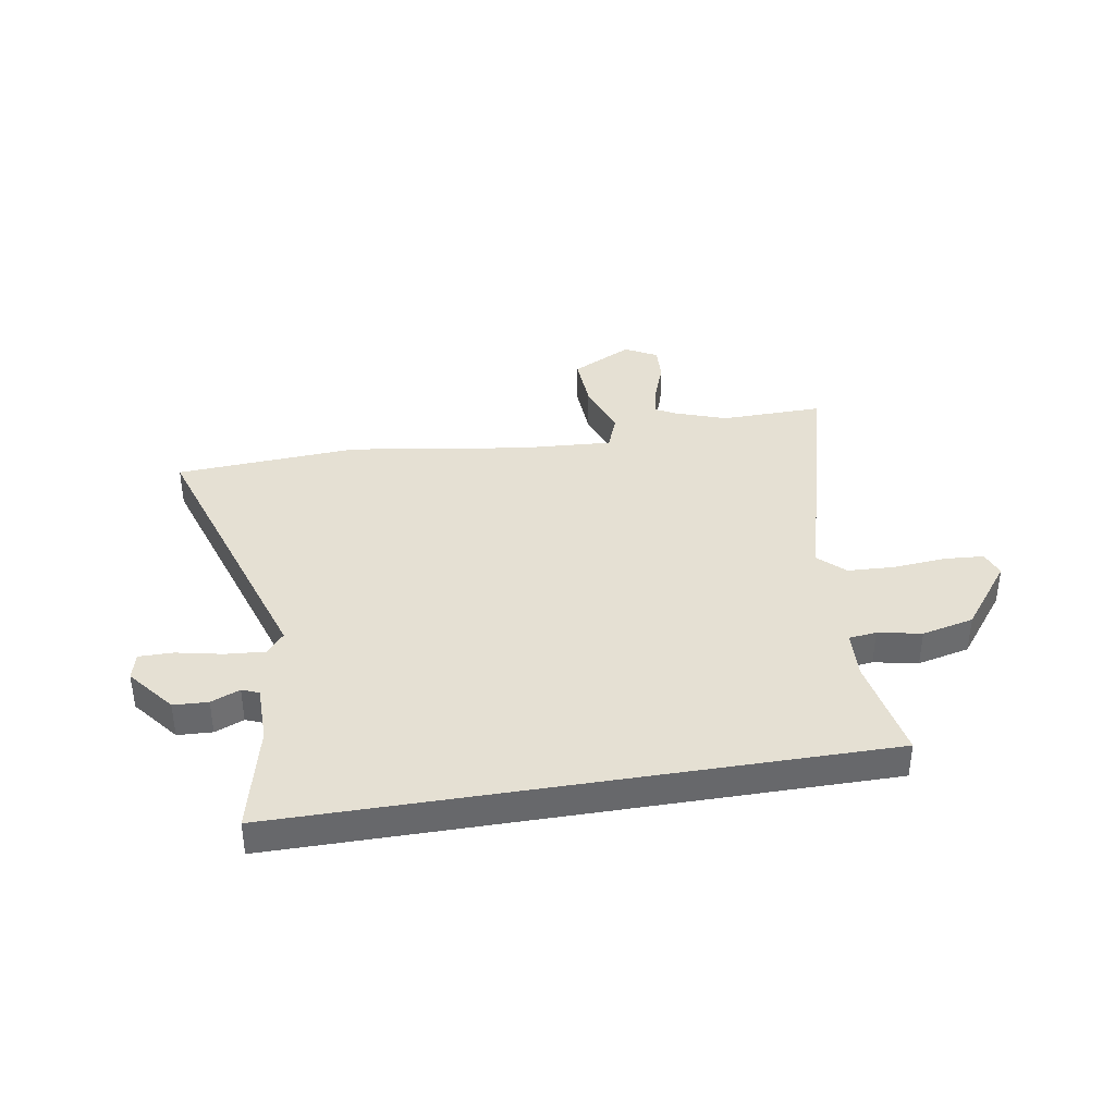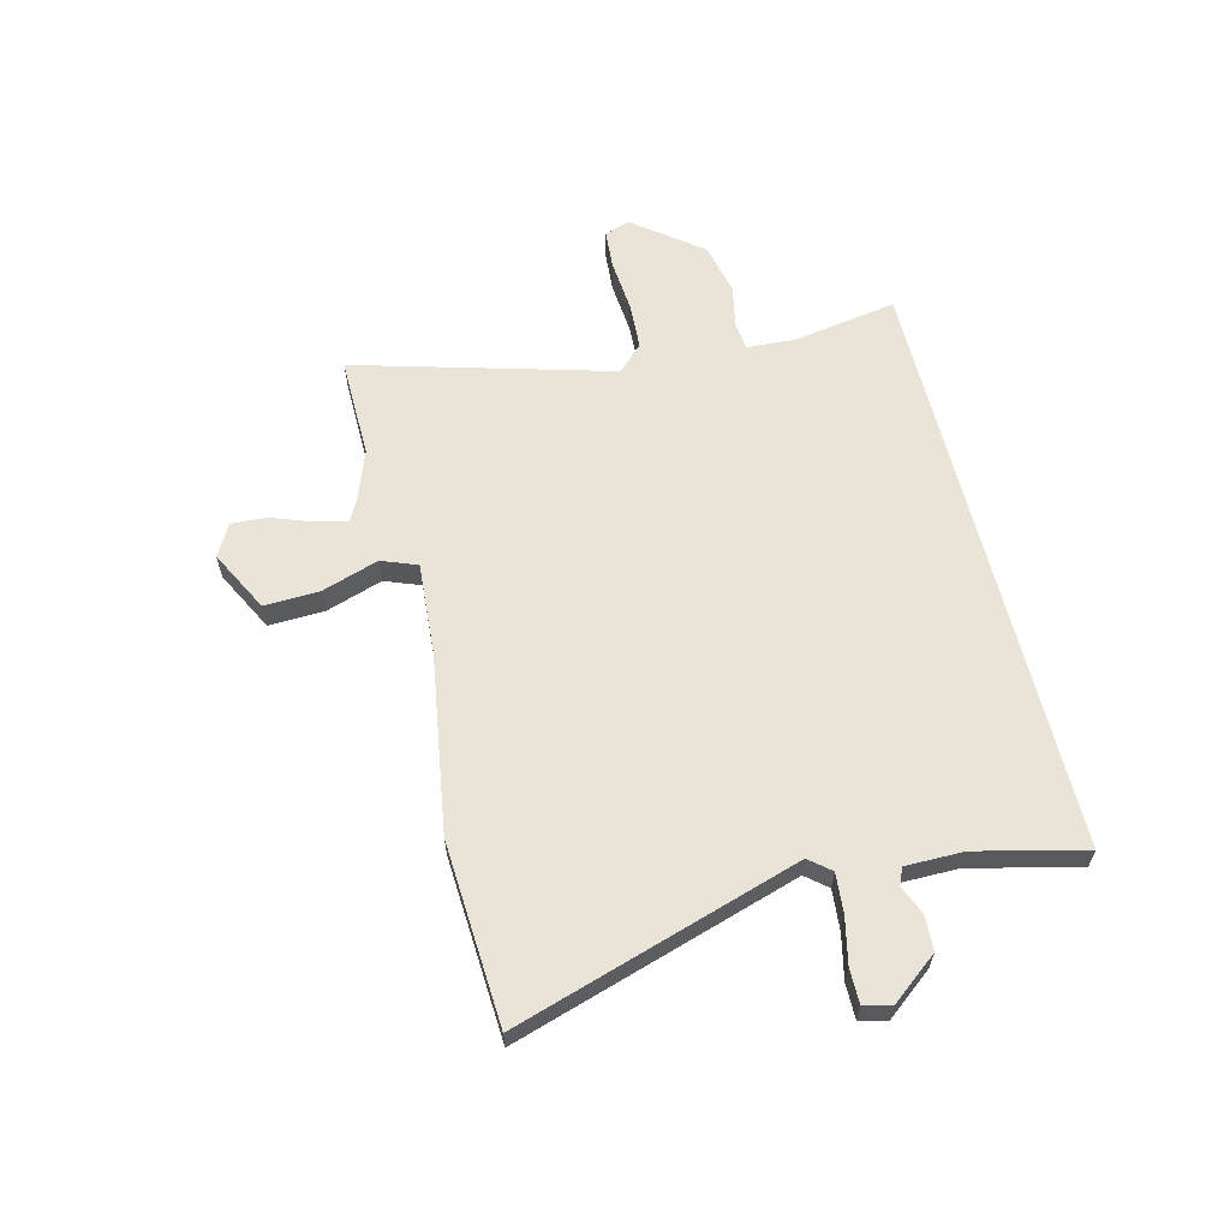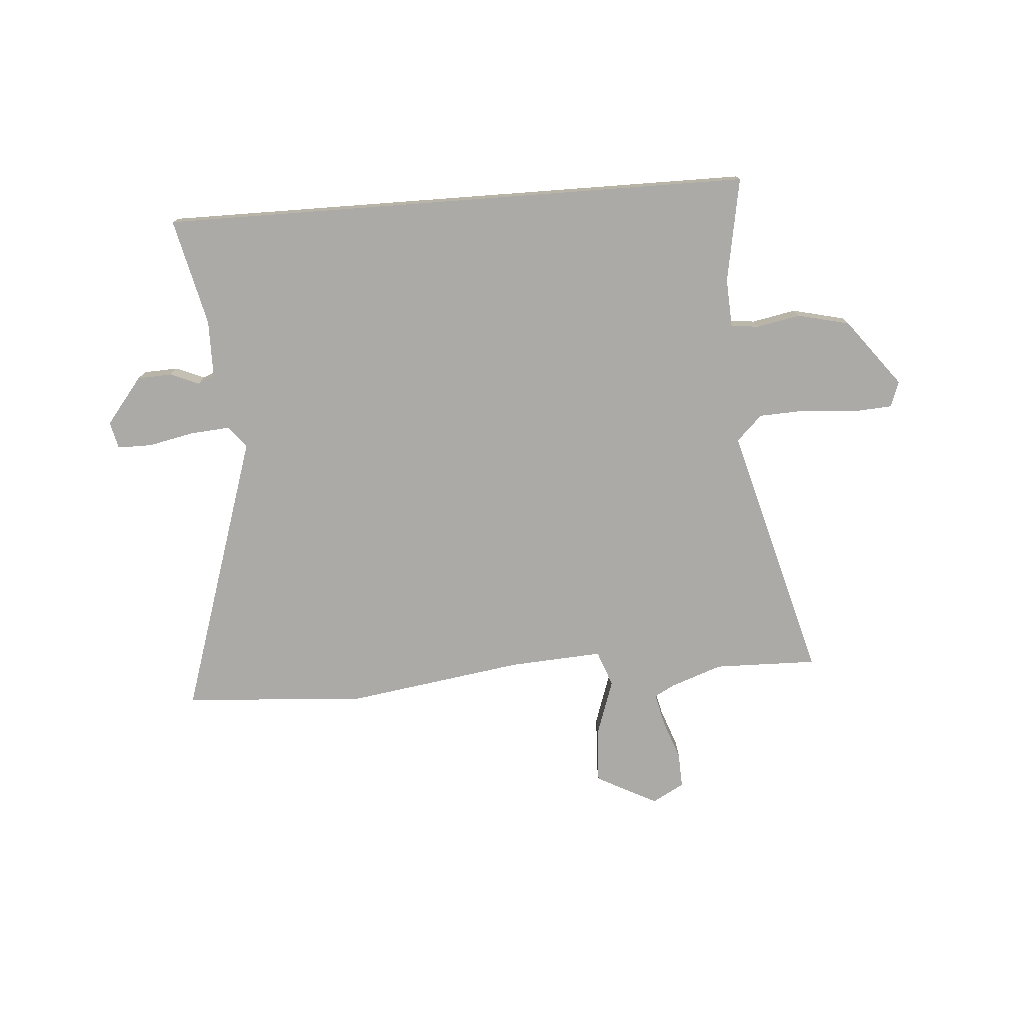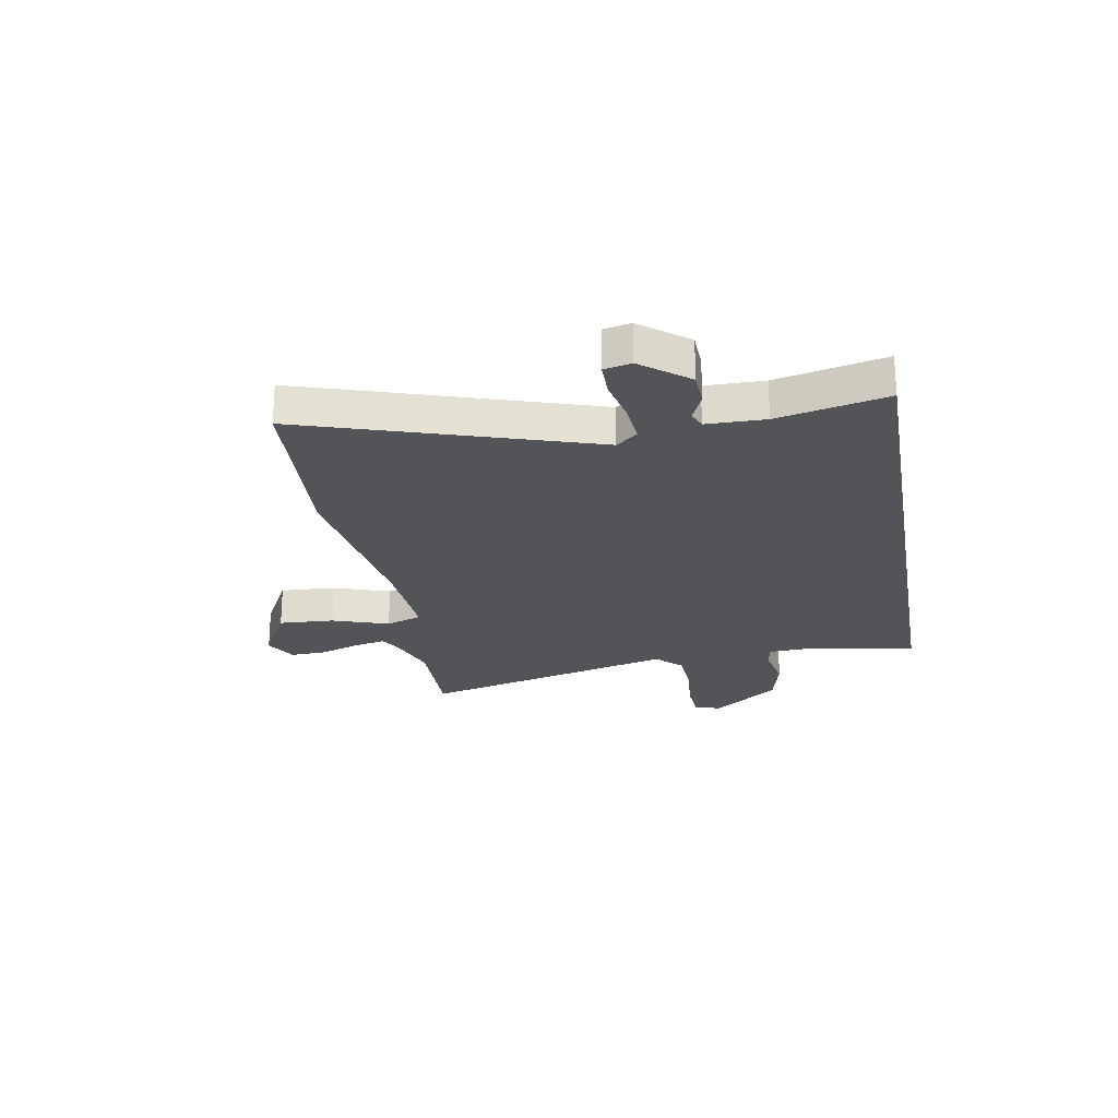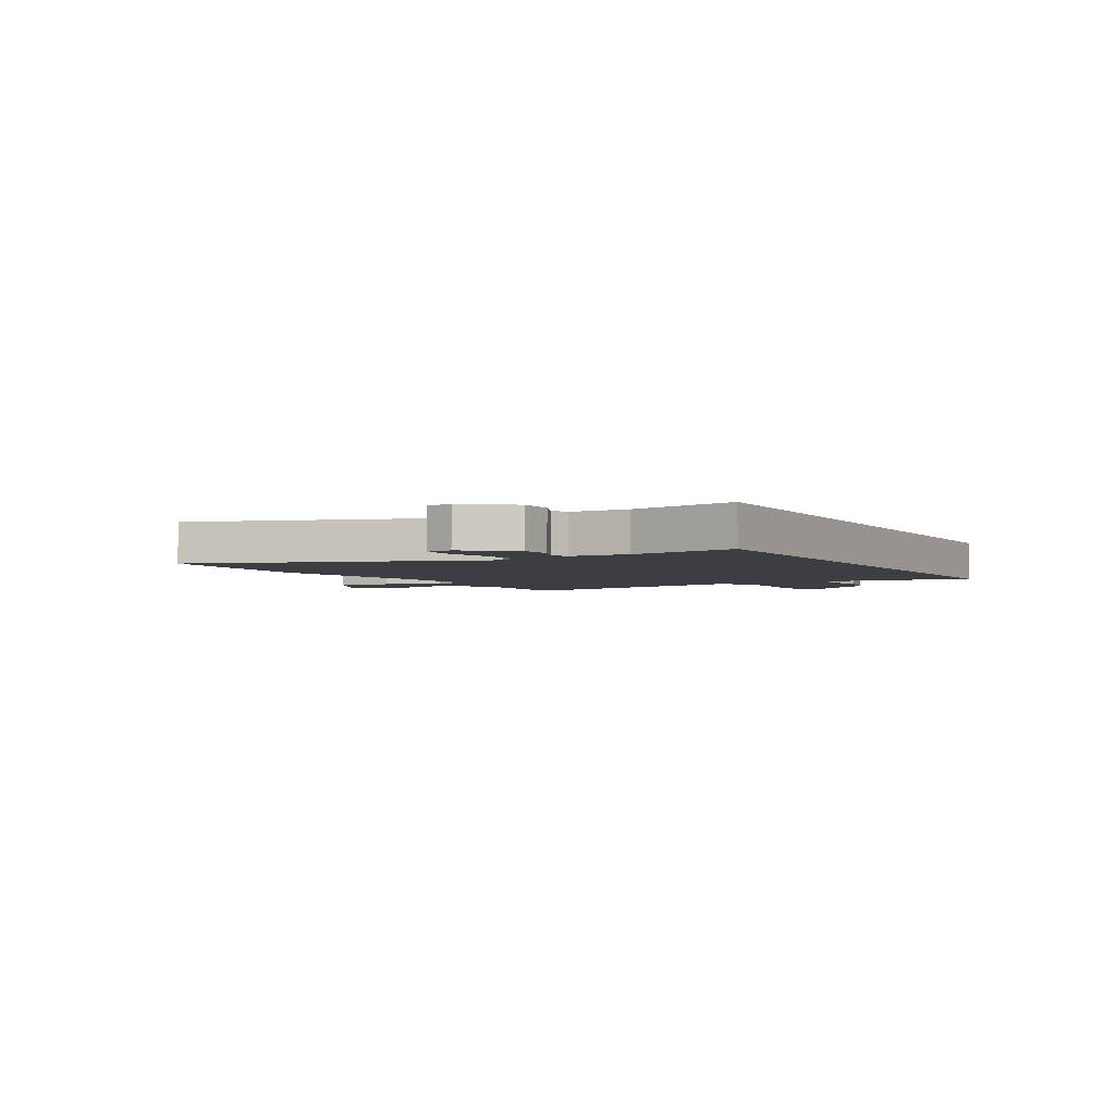
<metadata>
{"format":"obj","ext":"obj","renderer":"f3d","projection":"perspective","resolution":1024,"background":"white","views":[{"elev":38.0,"azim":-9.4,"up":"+Y"},{"elev":60.9,"azim":-103.6,"up":"+Y"},{"elev":-75.9,"azim":4.3,"up":"+Y"},{"elev":-23.5,"azim":-80.1,"up":"+Y"},{"elev":-3.2,"azim":-61.3,"up":"+Y"}]}
</metadata>
<code>
v -0.576 0.07 0.5
v 0.54 0.07 0.5
v 0.505 0.07 0.304
v 0.51 0.07 0.213
v 0.562 0.07 0.207
v 0.644 0.07 0.223
v 0.742 0.07 0.2
v 0.839 0.07 0.074
v 0.822 0.07 0.026
v 0.748 0.07 0.021
v 0.649 0.07 0.03
v 0.56 0.07 0.026
v 0.512 0.07 -0.021
v 0.643 0.07 -0.503
v 0.45 0.07 -0.499
v 0.354 0.07 -0.533
v 0.315 0.07 -0.554
v 0.329 0.07 -0.615
v 0.356 0.07 -0.69
v 0.359 0.07 -0.756
v 0.299 0.07 -0.789
v 0.184 0.07 -0.729
v 0.189 0.07 -0.625
v 0.225 0.07 -0.519
v 0.2 0.07 -0.452
v 0.025 0.07 -0.463
v -0.308 0.07 -0.513
v -0.651 0.07 -0.49
v -0.48 0.07 0.042
v -0.513 0.07 0.082
v -0.588 0.07 0.076
v -0.673 0.07 0.058
v -0.738 0.07 0.058
v -0.75 0.07 0.109
v -0.681 0.07 0.196
v -0.616 0.07 0.199
v -0.562 0.07 0.176
v -0.53 0.07 0.189
v -0.529 0.07 0.298
v -0.576 0 0.5
v 0.54 0 0.5
v 0.505 0 0.304
v 0.51 0 0.213
v 0.562 0 0.207
v 0.644 0 0.223
v 0.742 0 0.2
v 0.839 0 0.074
v 0.822 0 0.026
v 0.748 0 0.021
v 0.649 0 0.03
v 0.56 0 0.026
v 0.512 0 -0.021
v 0.643 0 -0.503
v 0.45 0 -0.499
v 0.354 0 -0.533
v 0.315 0 -0.554
v 0.329 0 -0.615
v 0.356 0 -0.69
v 0.359 0 -0.756
v 0.299 0 -0.789
v 0.184 0 -0.729
v 0.189 0 -0.625
v 0.225 0 -0.519
v 0.2 0 -0.452
v 0.025 0 -0.463
v -0.308 0 -0.513
v -0.651 0 -0.49
v -0.48 0 0.042
v -0.513 0 0.082
v -0.588 0 0.076
v -0.673 0 0.058
v -0.738 0 0.058
v -0.75 0 0.109
v -0.681 0 0.196
v -0.616 0 0.199
v -0.562 0 0.176
v -0.53 0 0.189
v -0.529 0 0.298
f 35 36 37
f 34 35 37
f 33 34 37
f 32 33 37
f 31 32 37
f 30 31 37 38
f 29 30 38 39
f 26 27 28 29
f 25 26 29 39
f 22 23 24
f 21 22 24
f 20 21 24
f 19 20 24
f 18 19 24
f 17 18 24 25
f 1 2 3
f 39 1 3
f 25 39 3
f 17 25 3
f 16 17 3
f 13 14 15
f 9 10 11
f 8 9 11
f 7 8 11
f 6 7 11
f 5 6 11
f 4 5 11 12
f 16 3 4
f 15 16 4
f 13 15 4
f 4 12 13
f 76 75 74
f 76 74 73
f 76 73 72
f 76 72 71
f 76 71 70
f 77 76 70 69
f 78 77 69 68
f 68 67 66 65
f 78 68 65 64
f 63 62 61
f 63 61 60
f 63 60 59
f 63 59 58
f 63 58 57
f 64 63 57 56
f 42 41 40
f 42 40 78
f 42 78 64
f 42 64 56
f 42 56 55
f 54 53 52
f 50 49 48
f 50 48 47
f 50 47 46
f 50 46 45
f 50 45 44
f 51 50 44 43
f 43 42 55
f 43 55 54
f 43 54 52
f 52 51 43
f 1 40 41 2
f 2 41 42 3
f 3 42 43 4
f 4 43 44 5
f 5 44 45 6
f 6 45 46 7
f 7 46 47 8
f 8 47 48 9
f 9 48 49 10
f 10 49 50 11
f 11 50 51 12
f 12 51 52 13
f 13 52 53 14
f 14 53 54 15
f 15 54 55 16
f 16 55 56 17
f 17 56 57 18
f 18 57 58 19
f 19 58 59 20
f 20 59 60 21
f 21 60 61 22
f 22 61 62 23
f 23 62 63 24
f 24 63 64 25
f 25 64 65 26
f 26 65 66 27
f 27 66 67 28
f 28 67 68 29
f 29 68 69 30
f 30 69 70 31
f 31 70 71 32
f 32 71 72 33
f 33 72 73 34
f 34 73 74 35
f 35 74 75 36
f 36 75 76 37
f 37 76 77 38
f 38 77 78 39
f 39 78 40 1

</code>
